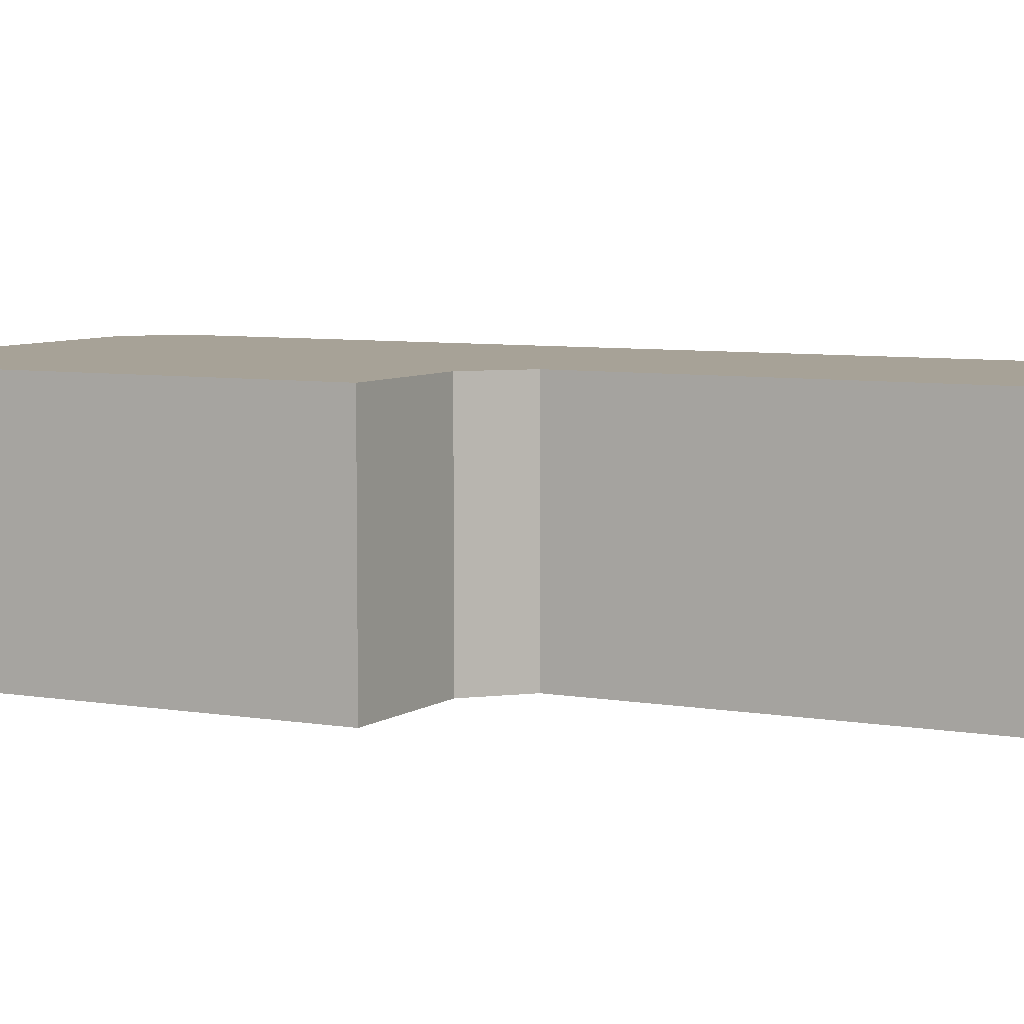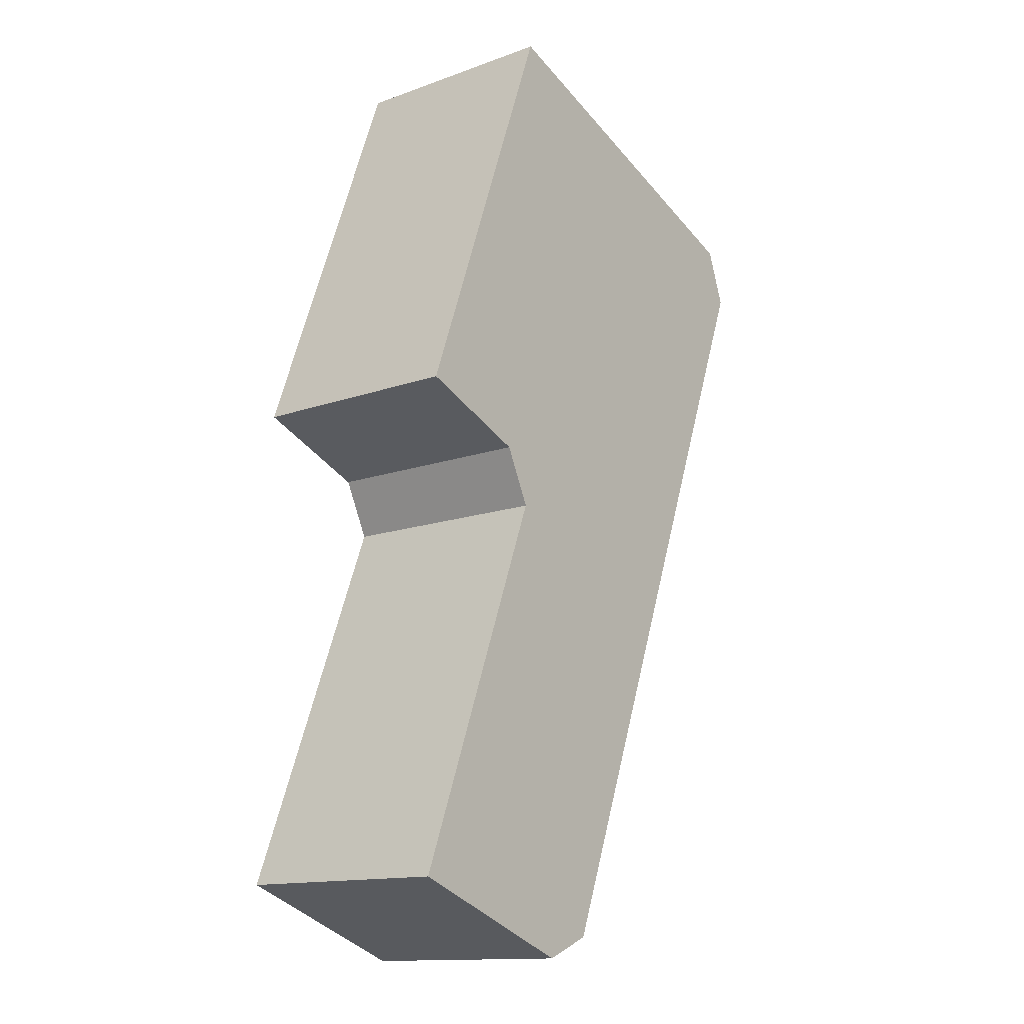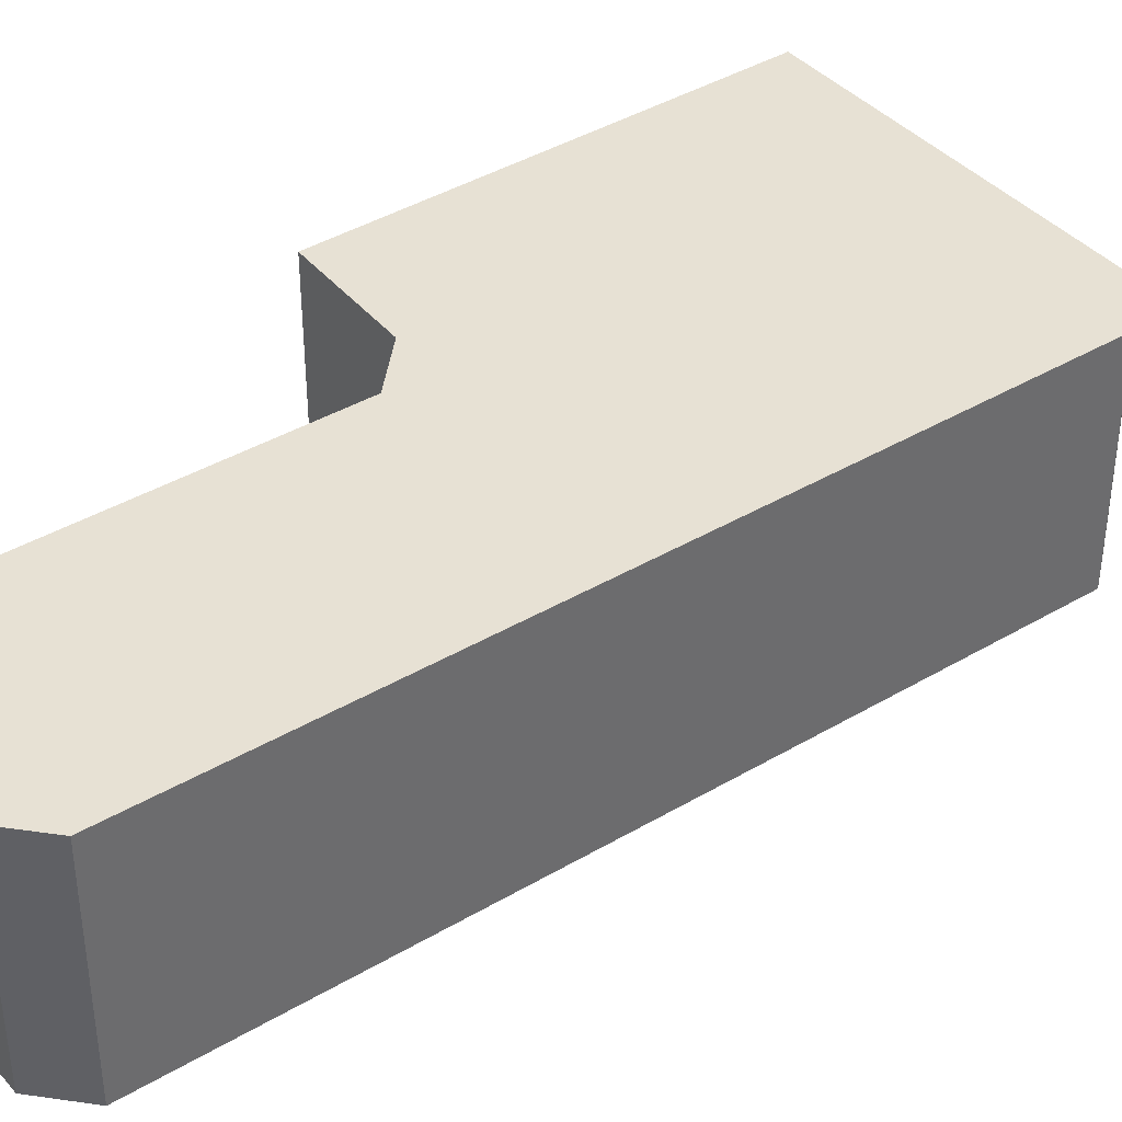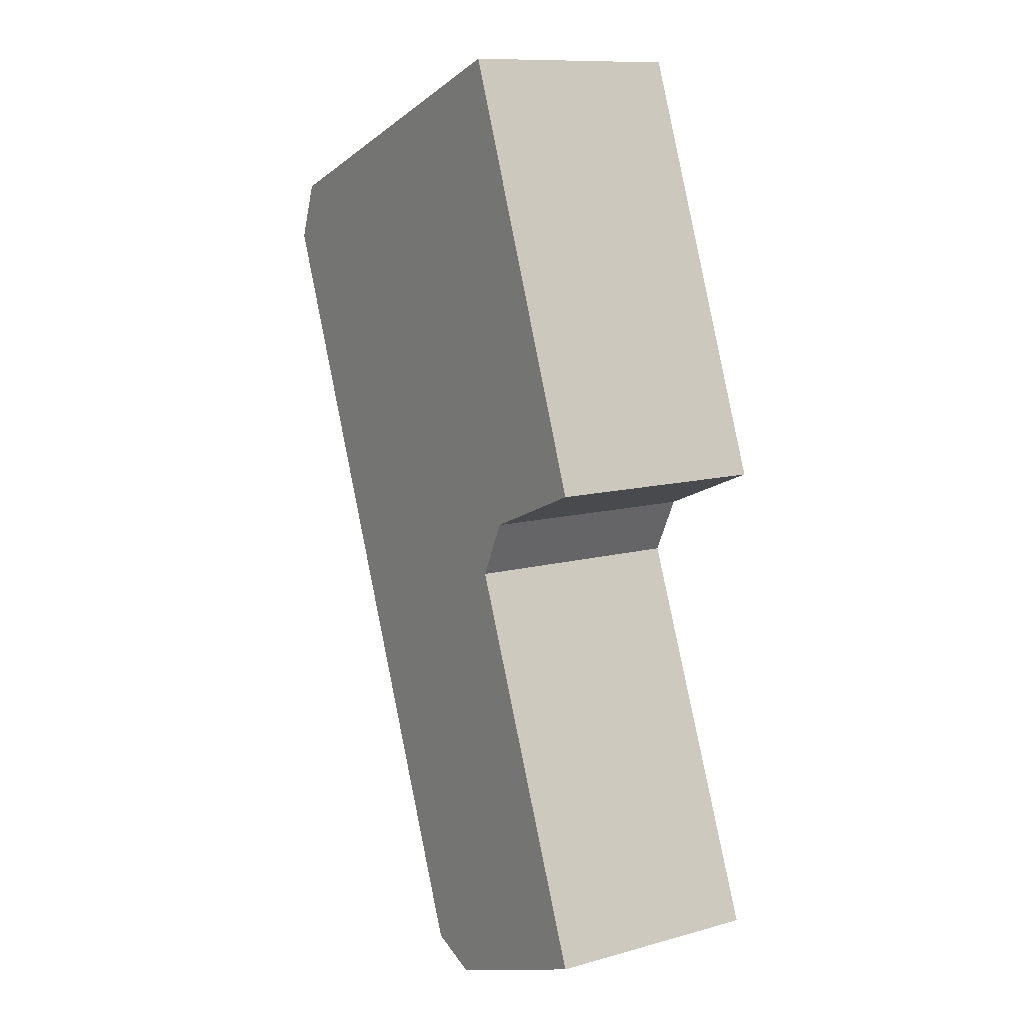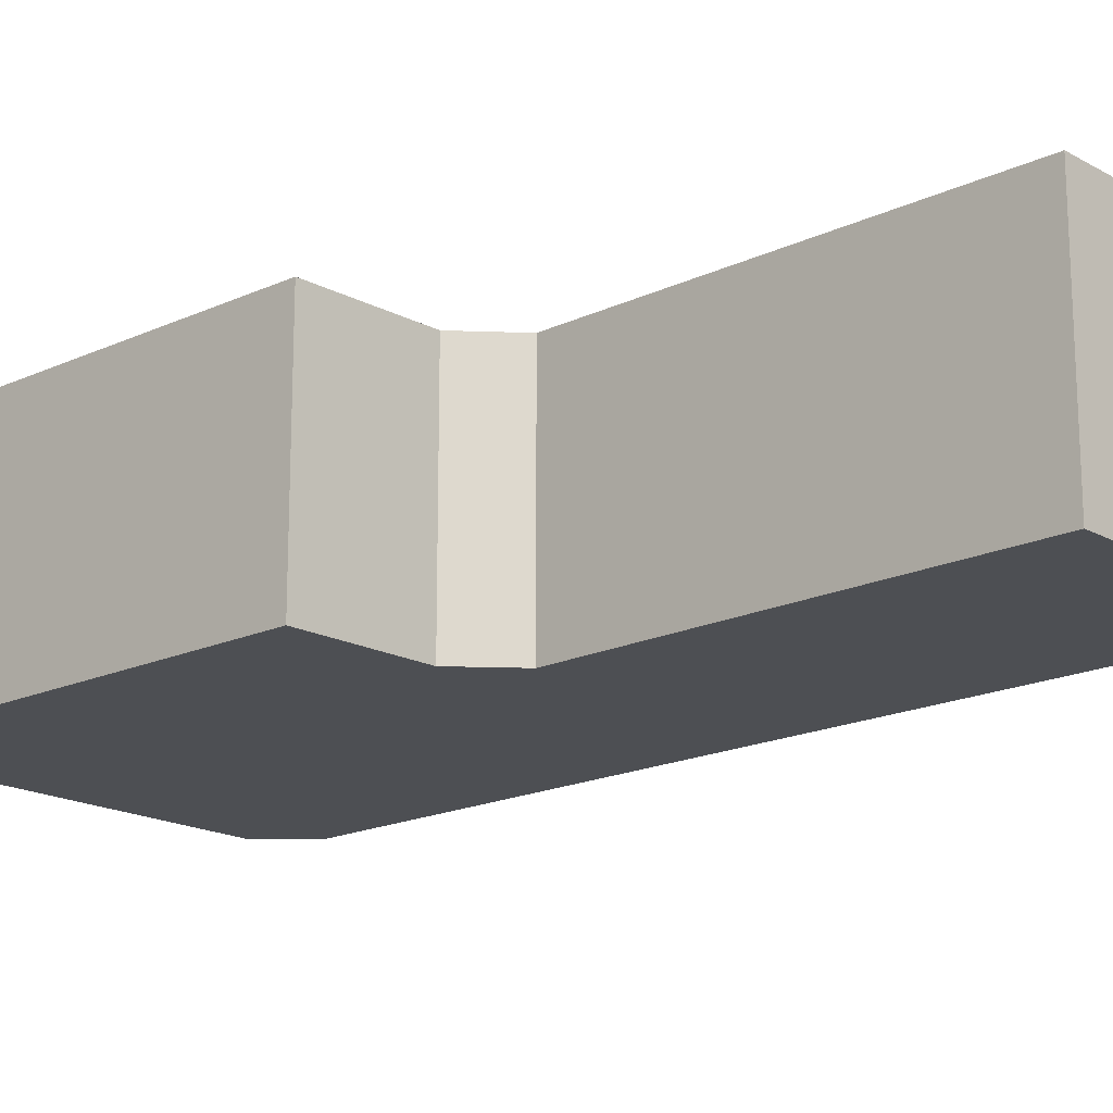
<metadata>
{"format":"obj","ext":"obj","renderer":"f3d","projection":"perspective","resolution":1024,"background":"white","views":[{"elev":6.6,"azim":96.8,"up":"+Y"},{"elev":-13.9,"azim":128.6,"up":"+Z"},{"elev":39.5,"azim":-147.3,"up":"+Y"},{"elev":11.2,"azim":56.2,"up":"+Z"},{"elev":-17.8,"azim":111.8,"up":"+Y"}]}
</metadata>
<code>
v  9.17 3.927 -3.94
v  4.474 3.927 2.545
v  6.515 3.927 3.319
v  0.369 3.927 0.99
v  0 3.927 2.405e-16
v  0.652 3.927 -1.704
v  1.368 3.927 -3.576
v  7.161 3.927 -4.761
v  3.342 3.927 -8.735
v  7.254 3.927 -4.723
v  6.686 3.927 -5.741
v  9.247 3.927 -12.4
v  5.072 3.927 -13.26
v  5.98 3.927 -13.63
v  0 0 0
v  0.369 -6.062e-17 0.99
v  5.072 8.118e-16 -13.26
v  3.342 5.349e-16 -8.735
v  1.368 2.19e-16 -3.576
v  0.652 1.043e-16 -1.704
v  4.474 -1.558e-16 2.545
v  6.515 -2.032e-16 3.319
v  9.17 2.413e-16 -3.94
v  6.686 3.515e-16 -5.741
v  9.247 7.592e-16 -12.4
v  7.161 2.915e-16 -4.761
v  7.254 2.892e-16 -4.723
v  5.98 8.349e-16 -13.63
g defaultobject
f 1 2 3
f 2 1 4
f 4 1 5
f 5 1 6
f 6 1 7
f 7 1 8
f 7 8 9
f 8 1 10
f 9 8 11
f 9 11 12
f 9 12 13
f 13 12 14
f 15 4 5
f 4 15 16
f 17 9 13
f 9 17 18
f 9 18 7
f 7 18 19
f 7 19 6
f 6 19 20
f 6 20 5
f 5 20 15
f 16 2 4
f 2 16 21
f 2 21 3
f 3 21 22
f 22 1 3
f 1 22 23
f 24 12 11
f 12 24 25
f 23 10 1
f 10 23 8
f 8 23 26
f 26 23 27
f 26 11 8
f 11 26 24
f 25 14 12
f 14 25 28
f 28 13 14
f 13 28 17
f 25 17 28
f 17 25 18
f 18 25 24
f 18 24 19
f 19 24 26
f 19 26 27
f 19 27 23
f 19 23 22
f 19 22 20
f 20 22 15
f 15 22 21
f 15 21 16

</code>
